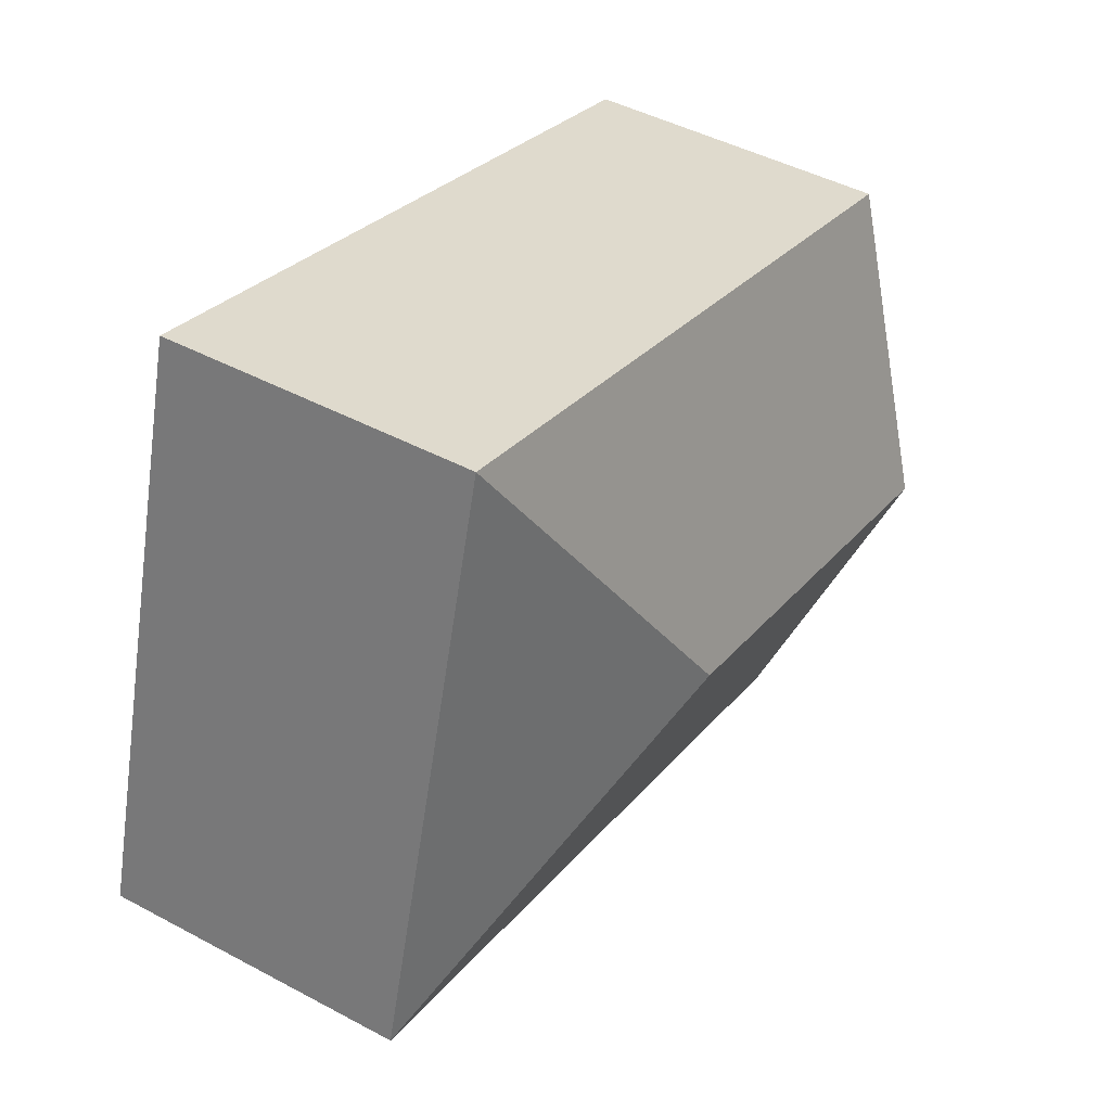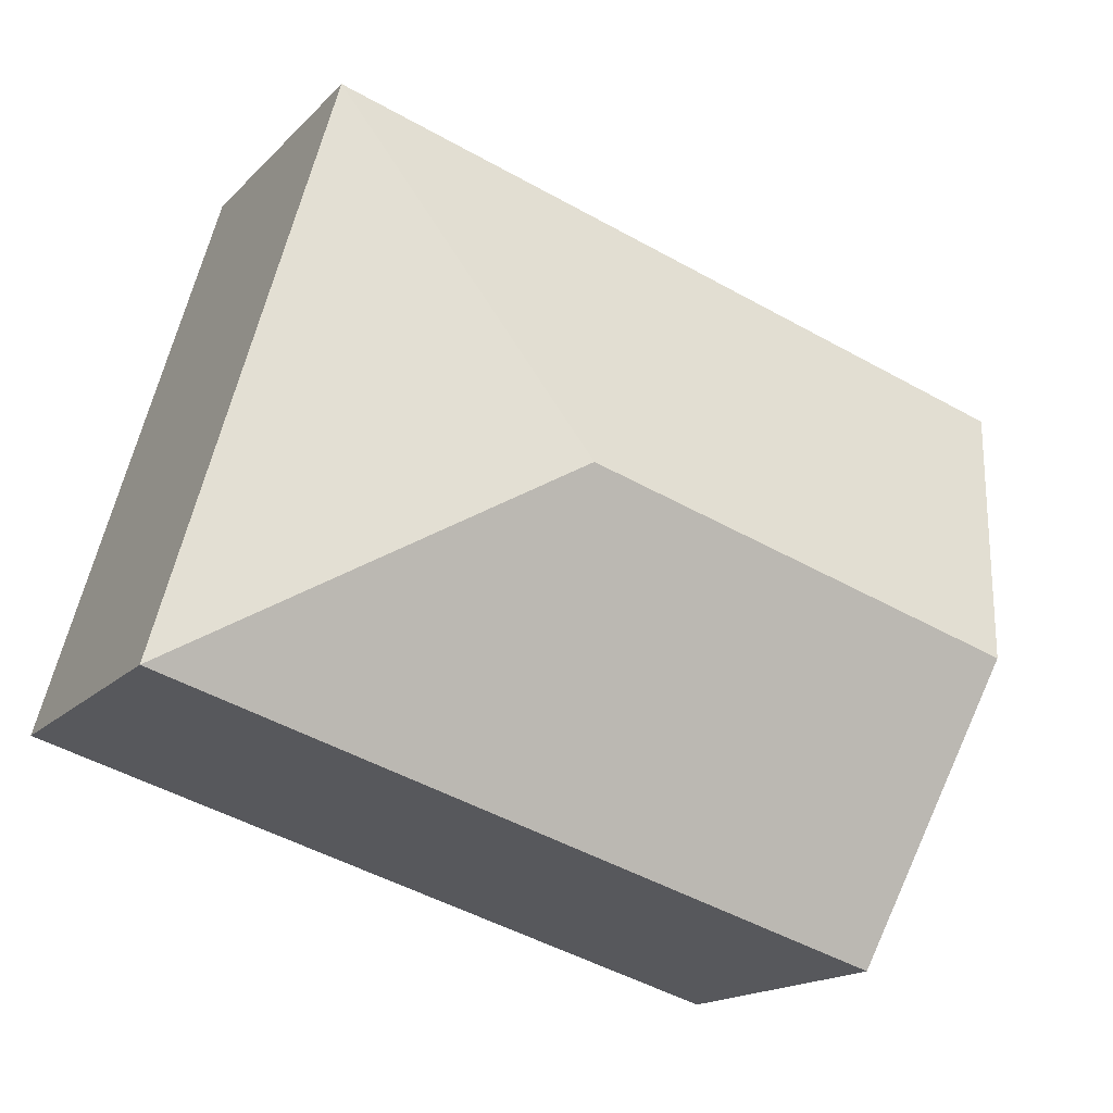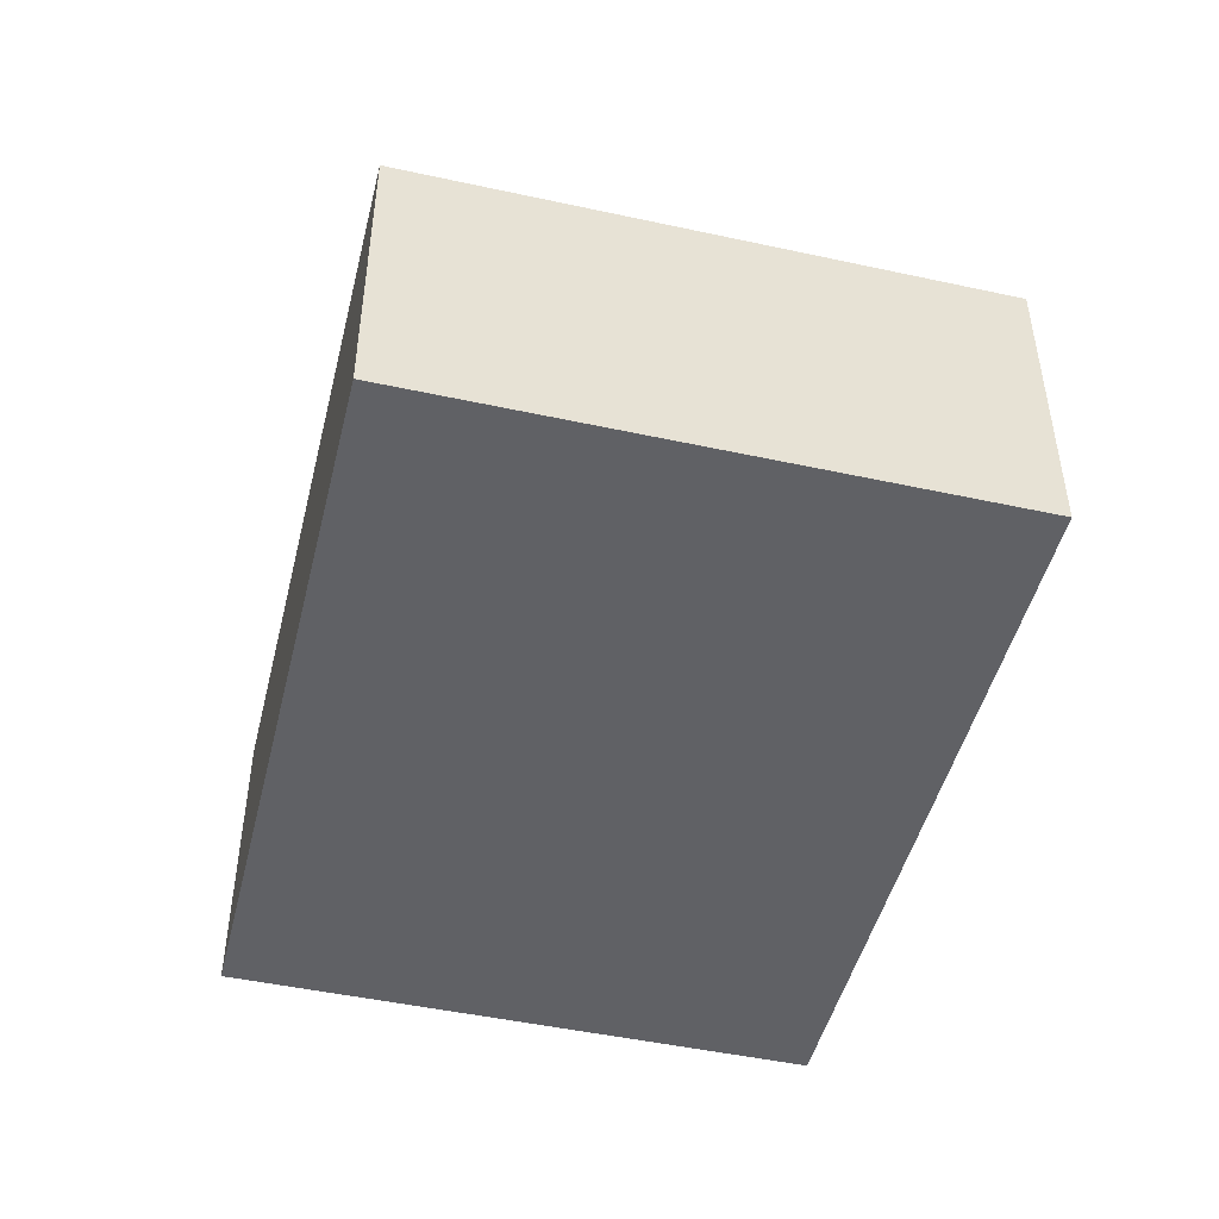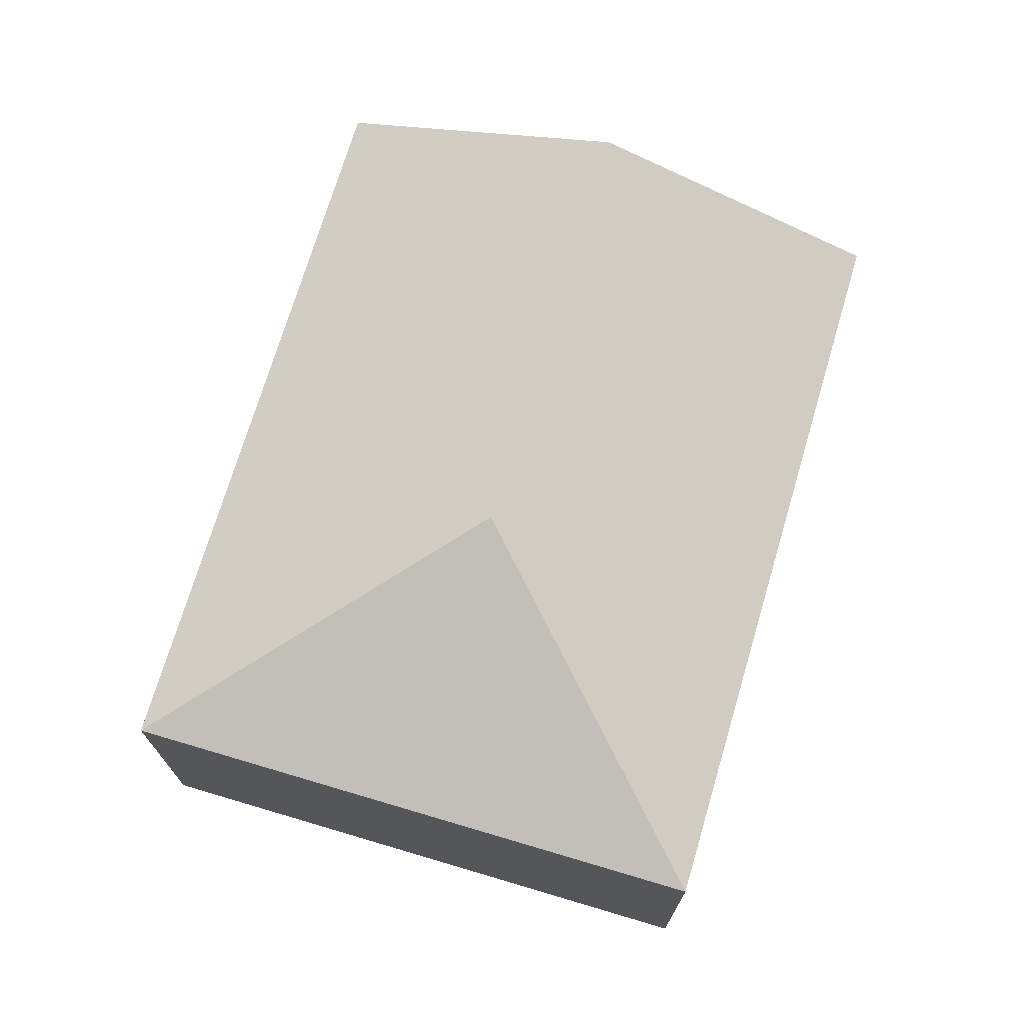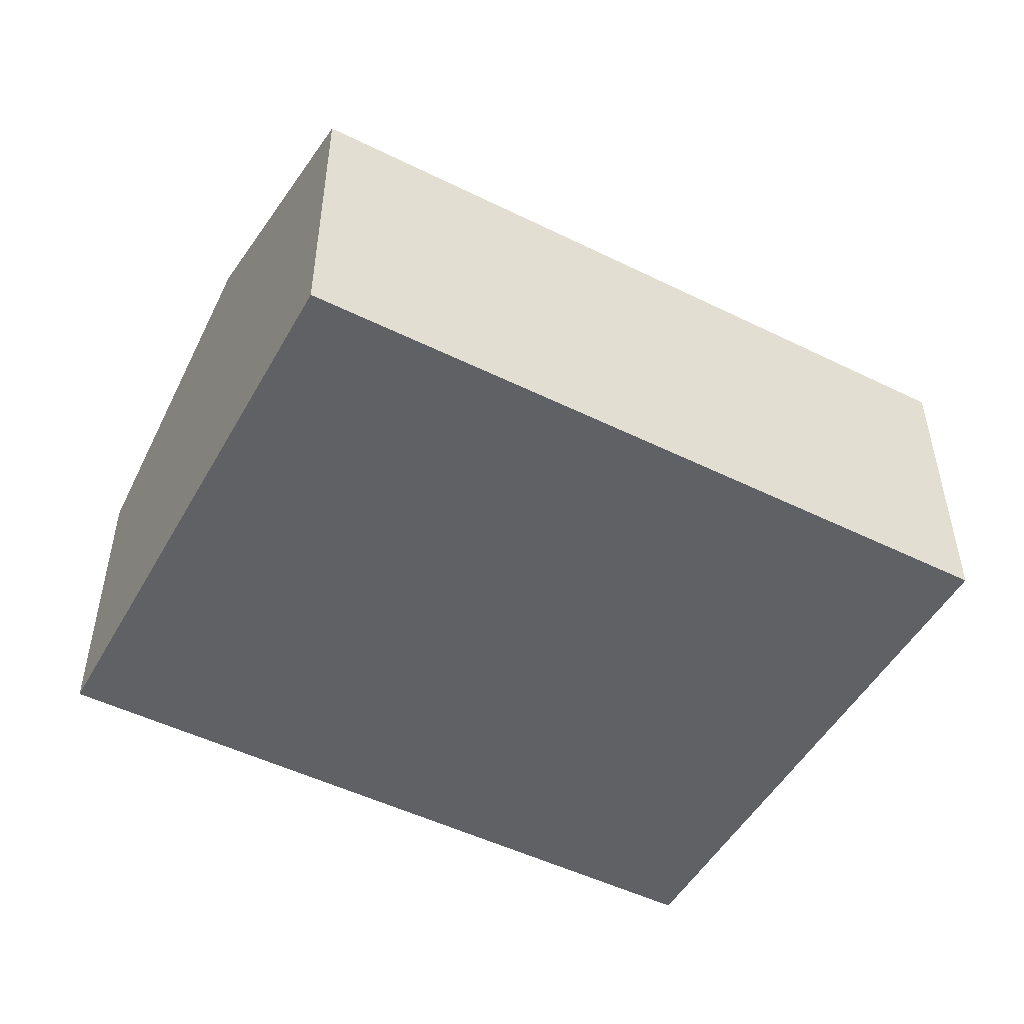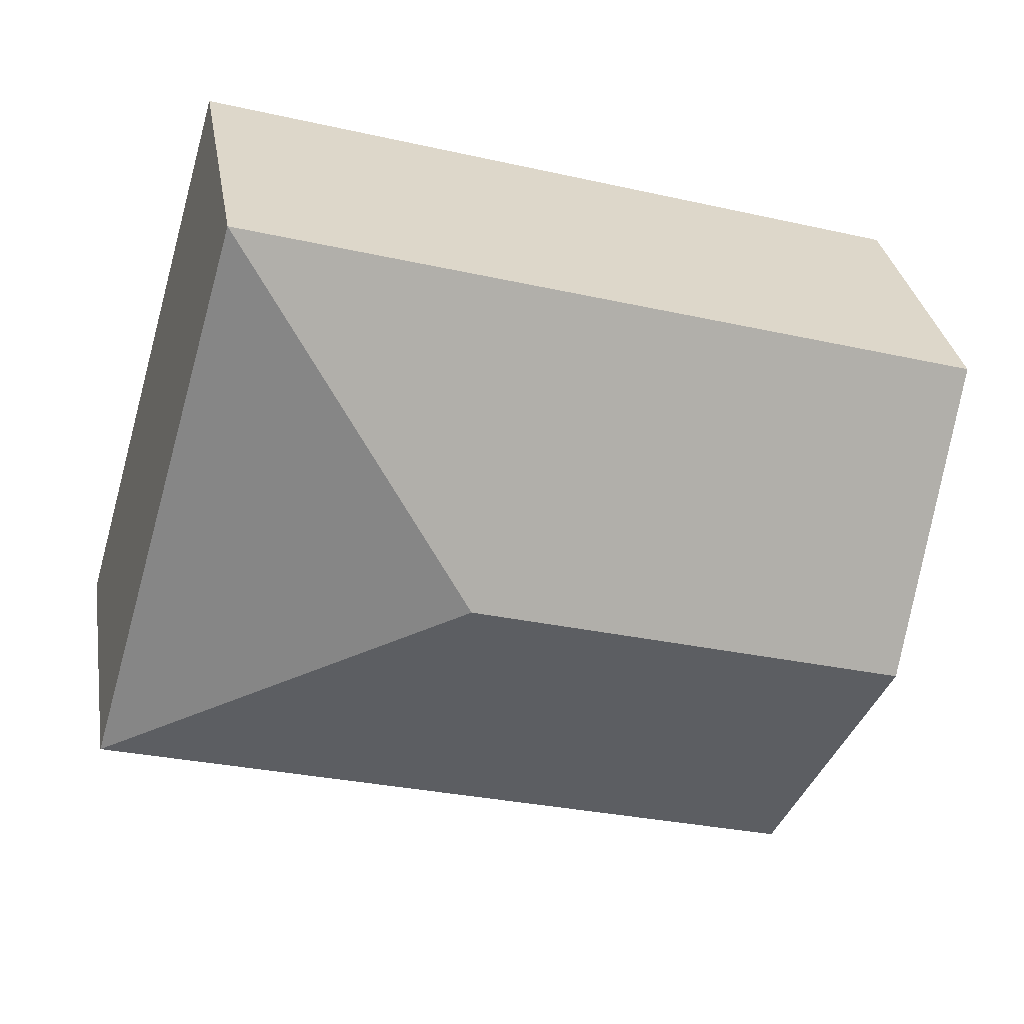
<metadata>
{"format":"obj","ext":"obj","renderer":"f3d","projection":"perspective","resolution":1024,"background":"white","views":[{"elev":46.1,"azim":121.4,"up":"+Z"},{"elev":-16.6,"azim":151.9,"up":"+Z"},{"elev":-47.6,"azim":60.0,"up":"+Y"},{"elev":71.9,"azim":90.3,"up":"+Y"},{"elev":-49.9,"azim":-44.7,"up":"+Y"},{"elev":31.7,"azim":170.6,"up":"+Z"}]}
</metadata>
<code>
v  4.341 3.512 -1.342
v  1.398 2.571 -4.803
v  0.699 3.512 -2.401
v  7.441 2.572 -3.045
v  6.044 2.571 1.758
v  0 2.571 1.574e-16
v  1.398 2.941e-16 -4.803
v  0.699 1.47e-16 -2.401
v  0 0 0
v  6.044 -1.076e-16 1.758
v  7.441 1.865e-16 -3.045
g defaultobject
f 1 2 3
f 2 1 4
f 5 3 6
f 3 5 1
f 1 5 4
f 7 3 2
f 3 7 6
f 6 7 8
f 6 8 9
f 9 5 6
f 5 9 10
f 5 11 4
f 11 5 10
f 11 2 4
f 2 11 7
f 8 10 9
f 10 8 7
f 10 7 11

</code>
